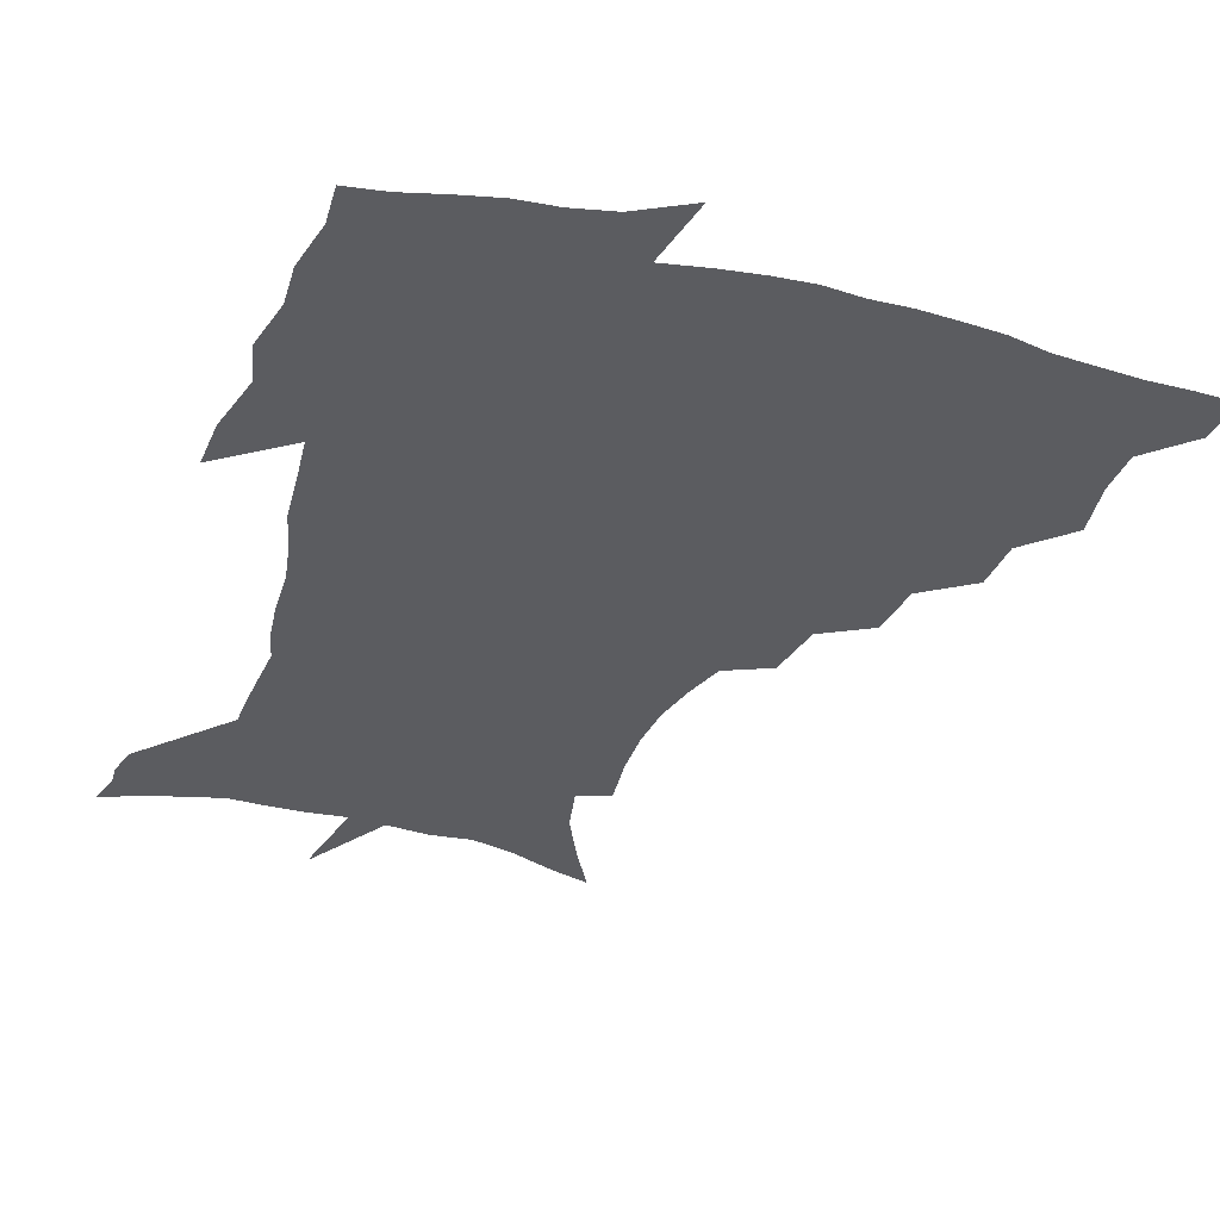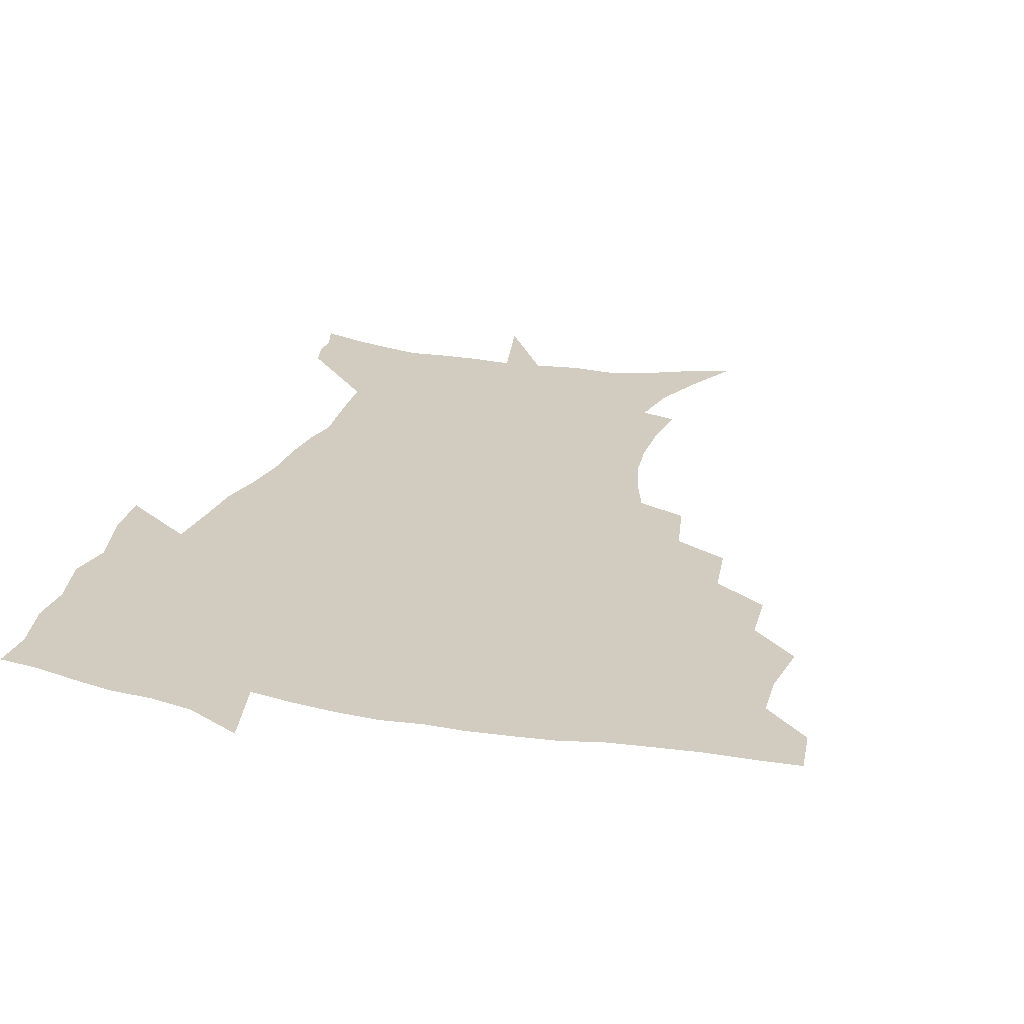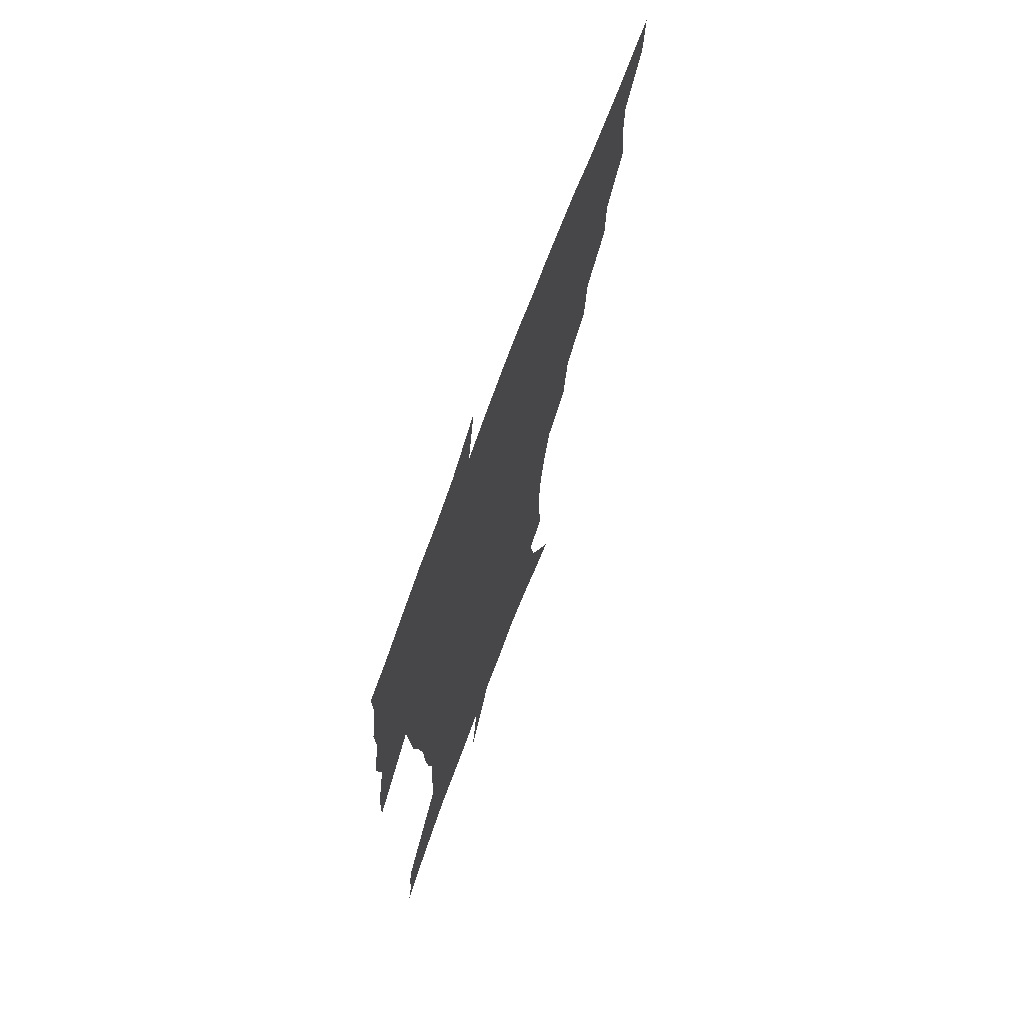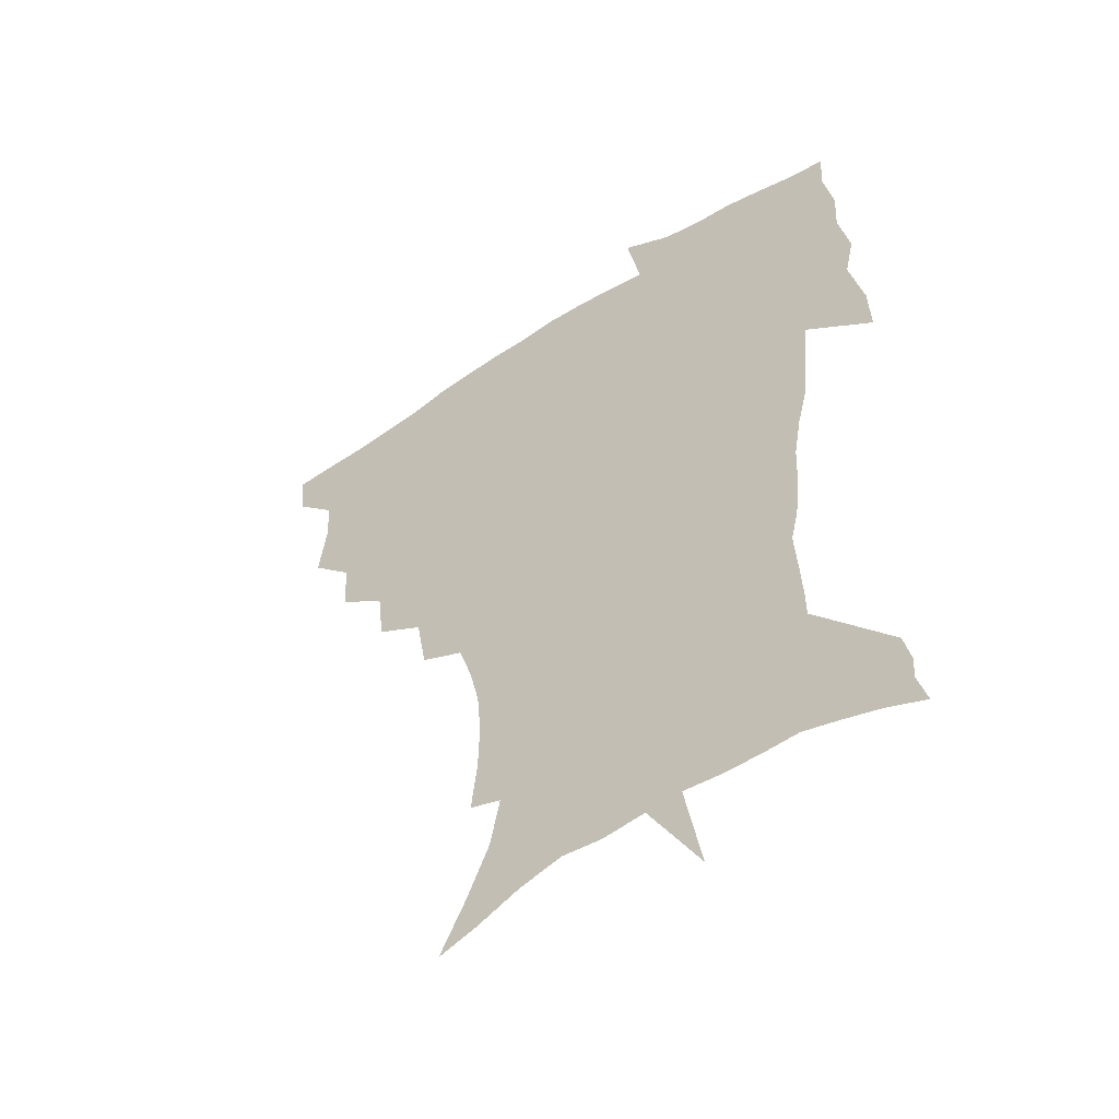
<metadata>
{"format":"obj","ext":"obj","renderer":"f3d","projection":"perspective","resolution":1024,"background":"white","views":[{"elev":-34.6,"azim":161.6,"up":"+Z"},{"elev":24.2,"azim":-163.6,"up":"+Z"},{"elev":70.4,"azim":110.2,"up":"+Y"},{"elev":-51.8,"azim":35.8,"up":"+Y"}]}
</metadata>
<code>
v 452.7 447.7 0
v 450.9 465.1 0
v 466.2 395.4 0
v 469.3 416.2 0
v 468.8 432.6 0
v 468.2 447.9 0
v 466.4 465.6 0
v 483.5 360.6 0
v 482.7 380 0
v 486.4 402.3 0
v 485.5 418.4 0
v 484.5 434.1 0
v 483.1 449.8 0
v 482.1 465.6 0
v 504.5 327.5 0
v 502.1 348.1 0
v 503.2 371 0
v 503.8 389.8 0
v 502.8 405.5 0
v 501.6 420.4 0
v 500.7 435.2 0
v 499.7 449.7 0
v 497.3 466.8 0
v 527 295.5 0
v 523 317.3 0
v 521.5 340.3 0
v 519.2 357.5 0
v 520 377.8 0
v 518 391.6 0
v 517.5 407.2 0
v 516.5 421.9 0
v 515.3 436.4 0
v 513.9 451 0
v 512.1 468.1 0
v 551.9 202.1 0
v 554.2 221.9 0
v 554.6 239.8 0
v 553.1 256.9 0
v 549.4 272.3 0
v 544.1 288 0
v 540 308.4 0
v 537.3 327.6 0
v 536.1 347.5 0
v 534.6 363.3 0
v 533.9 379.7 0
v 533.1 394.5 0
v 532 408.8 0
v 531.1 423.2 0
v 529.8 437.7 0
v 528.4 452.8 0
v 526.7 471.3 0
v 541.3 140.4 0
v 551.3 159.5 0
v 560.4 179.4 0
v 564.4 198.2 0
v 565.2 215.8 0
v 565.5 233.5 0
v 564.4 249.6 0
v 562.1 264.5 0
v 558.8 279.4 0
v 555.3 297.6 0
v 552.4 315.3 0
v 550.8 334 0
v 549.3 349.7 0
v 548.5 366.4 0
v 548.7 383.1 0
v 547.3 396.2 0
v 547.5 410.8 0
v 545.8 424.4 0
v 544.8 438.4 0
v 542.9 454.4 0
v 541 472.5 0
v 556.3 145.4 0
v 569 170.1 0
v 573.5 187.9 0
v 576 207.4 0
v 575.4 221.4 0
v 575.8 241.3 0
v 574.4 257.6 0
v 572.6 274.6 0
v 569.3 286.2 0
v 566.8 303.8 0
v 565 321.3 0
v 563.5 336.2 0
v 563.1 354.9 0
v 562.1 369.2 0
v 561.9 384.3 0
v 560.6 396.9 0
v 561.1 411.7 0
v 560.1 425.1 0
v 559.2 439 0
v 557.8 454.2 0
v 555.2 473.5 0
v 573.2 152.7 0
v 582.5 175.3 0
v 586 195.6 0
v 586.6 212.4 0
v 586.4 229.5 0
v 585.8 246 0
v 584.5 262.3 0
v 582.7 278.1 0
v 580.5 292.3 0
v 578.6 308.7 0
v 577.1 321.6 0
v 576.5 340.8 0
v 575.8 356.3 0
v 575.1 369.9 0
v 575 385.5 0
v 575.1 399.2 0
v 574.6 412.5 0
v 573.7 426 0
v 573.3 439.5 0
v 572.5 453.5 0
v 569.6 473.1 0
v 589.6 157.3 0
v 595.6 179.9 0
v 596.9 197.5 0
v 597 214.3 0
v 596.5 229.5 0
v 595.6 247.9 0
v 594.7 263.9 0
v 593.3 281.2 0
v 591.7 295 0
v 590.2 309.6 0
v 589.3 325.2 0
v 589 343.5 0
v 588.6 358.6 0
v 588.4 372 0
v 588.2 385.4 0
v 588.4 399.9 0
v 588.1 413.1 0
v 588.2 426.4 0
v 587.7 439.7 0
v 586.2 454.8 0
v 583.6 474.5 0
v 605.3 155.9 0
v 607.7 179.9 0
v 608 200 0
v 607.6 216.4 0
v 607 233.5 0
v 606.2 246.6 0
v 604.9 264.2 0
v 604 283.4 0
v 602.9 297.2 0
v 602 311.7 0
v 601.6 328.6 0
v 601.3 344 0
v 601.2 357.5 0
v 601.2 372.4 0
v 601.5 387 0
v 601.7 400.4 0
v 601.8 413.5 0
v 602 426.7 0
v 601.4 440.5 0
v 600.1 456 0
v 598.1 473.6 0
v 621.8 157.7 0
v 620 182.6 0
v 619 201.3 0
v 618.1 219.9 0
v 617.3 234.7 0
v 616.6 249.5 0
v 615.7 263.3 0
v 614.5 283.7 0
v 614.1 298.6 0
v 613.7 313.5 0
v 613.5 329.1 0
v 613.4 344.9 0
v 613.6 357.8 0
v 614 374.3 0
v 614.2 387.1 0
v 614.7 401.4 0
v 615.2 413.7 0
v 615.7 426.6 0
v 615.5 440.5 0
v 614.7 455.4 0
v 613.3 471.6 0
v 642.1 124.4 0
v 635.6 158.7 0
v 632.5 180.8 0
v 630.1 201.2 0
v 628.6 219 0
v 627.5 236 0
v 626.9 251.2 0
v 626.3 265.1 0
v 625.3 283.7 0
v 625.3 298 0
v 625 315.2 0
v 625.4 328.8 0
v 625.6 343.5 0
v 625.9 358.6 0
v 626.1 374.2 0
v 626.9 386.6 0
v 627.4 400.1 0
v 628.1 413.4 0
v 628.7 426.4 0
v 629.9 439.5 0
v 630.5 452.9 0
v 629.5 468.7 0
v 624 495.3 0
v 651.3 157.4 0
v 644.7 181.4 0
v 641.5 199.9 0
v 639.5 216.8 0
v 637.9 234.1 0
v 637 250.8 0
v 636.7 265.1 0
v 636.1 282.3 0
v 636.7 296 0
v 637 311.3 0
v 637.5 326 0
v 638.2 340.6 0
v 638.2 357.5 0
v 638.7 372.1 0
v 639.5 385.4 0
v 640.5 398.1 0
v 641 412.8 0
v 642 425.3 0
v 643.3 439.1 0
v 644 452.3 0
v 644.3 466.7 0
v 643.4 484.9 0
v 665.8 157.5 0
v 658 178.8 0
v 653.6 197.1 0
v 650 215.6 0
v 648.7 230.7 0
v 647.3 248.2 0
v 647.3 262.8 0
v 647.6 277.4 0
v 648 292.6 0
v 648.9 307.2 0
v 649.9 321.7 0
v 650.8 336.8 0
v 650.8 354.4 0
v 651.3 369.7 0
v 652.3 383.7 0
v 653.1 398.8 0
v 653.9 412 0
v 655.1 425.4 0
v 656.2 438.3 0
v 657.4 451.3 0
v 658.4 465.2 0
v 658.5 481.6 0
v 678.8 158.1 0
v 670.9 176.6 0
v 666.6 193 0
v 662.1 210.6 0
v 659.3 227.2 0
v 658.2 243 0
v 658.4 257.1 0
v 658.8 271.8 0
v 659.7 286.7 0
v 660.6 302.1 0
v 661.1 319.5 0
v 662.8 333.9 0
v 664.7 348.4 0
v 664.9 365.3 0
v 664.9 382.4 0
v 665.7 396.8 0
v 666.7 410.4 0
v 667.6 424.5 0
v 669.1 437.2 0
v 670.6 450.2 0
v 672.3 463.3 0
v 673 480.5 0
v 693 154.5 0
v 684.9 172.1 0
v 682.2 185 0
v 674.8 205.1 0
v 671.5 220 0
v 670.4 234.6 0
v 669.3 250.6 0
v 669.8 265 0
v 672.2 277.6 0
v 672.5 295 0
v 674.5 310.1 0
v 676.9 324.8 0
v 678.6 341.1 0
v 678.8 359.6 0
v 678.5 377.7 0
v 679.7 392.4 0
v 679.5 408.3 0
v 680.7 421.9 0
v 681.6 436 0
v 683.6 448.6 0
v 685.7 461.4 0
v 687.8 477.1 0
v 706.9 150.5 0
v 700.7 165.4 0
v 697.7 177.6 0
v 694.8 190.4 0
v 686.3 209.5 0
v 686.1 219.8 0
v 685.3 234 0
v 684.1 250.5 0
v 687 261.8 0
v 688.8 277 0
v 689.6 295 0
v 692.3 310.8 0
v 696.3 326.1 0
v 697.9 344.8 0
v 699.7 363.4 0
v 696.6 384 0
v 695.5 401.5 0
v 693.9 418.8 0
v 695 433 0
v 696.1 446.7 0
v 699.4 459.4 0
v 702.7 473.2 0
v 722.5 144.5 0
v 718.9 156.7 0
v 719.4 164.8 0
v 716.7 176.2 0
v 726.5 343.9 0
v 725.6 362.8 0
v 720.1 385.6 0
v 723.6 401 0
v 719.3 420.9 0
v 720.1 436.9 0
v 716.2 455.8 0
v 717 471.1 0
v 721 496 0
f 5 6 1
f 1 6 2
f 6 7 2
f 9 10 3
f 3 10 4
f 10 11 4
f 4 11 5
f 11 12 5
f 5 12 6
f 12 13 6
f 6 13 7
f 13 14 7
f 16 17 8
f 8 17 9
f 17 18 9
f 9 18 10
f 18 19 10
f 10 19 11
f 19 20 11
f 11 20 12
f 20 21 12
f 12 21 13
f 21 22 13
f 13 22 14
f 22 23 14
f 25 26 15
f 15 26 16
f 26 27 16
f 16 27 17
f 27 28 17
f 17 28 18
f 28 29 18
f 18 29 19
f 29 30 19
f 19 30 20
f 30 31 20
f 20 31 21
f 31 32 21
f 21 32 22
f 32 33 22
f 22 33 23
f 33 34 23
f 40 41 24
f 24 41 25
f 41 42 25
f 25 42 26
f 42 43 26
f 26 43 27
f 43 44 27
f 27 44 28
f 44 45 28
f 28 45 29
f 45 46 29
f 29 46 30
f 46 47 30
f 30 47 31
f 47 48 31
f 31 48 32
f 48 49 32
f 32 49 33
f 49 50 33
f 33 50 34
f 50 51 34
f 55 56 35
f 35 56 36
f 56 57 36
f 36 57 37
f 57 58 37
f 37 58 38
f 58 59 38
f 38 59 39
f 59 60 39
f 39 60 40
f 60 61 40
f 40 61 41
f 61 62 41
f 41 62 42
f 62 63 42
f 42 63 43
f 63 64 43
f 43 64 44
f 64 65 44
f 44 65 45
f 65 66 45
f 45 66 46
f 66 67 46
f 46 67 47
f 67 68 47
f 47 68 48
f 68 69 48
f 48 69 49
f 69 70 49
f 49 70 50
f 70 71 50
f 50 71 51
f 71 72 51
f 52 73 53
f 73 74 53
f 53 74 54
f 74 75 54
f 54 75 55
f 75 76 55
f 55 76 56
f 76 77 56
f 56 77 57
f 77 78 57
f 57 78 58
f 78 79 58
f 58 79 59
f 79 80 59
f 59 80 60
f 80 81 60
f 60 81 61
f 81 82 61
f 61 82 62
f 82 83 62
f 62 83 63
f 83 84 63
f 63 84 64
f 84 85 64
f 64 85 65
f 85 86 65
f 65 86 66
f 86 87 66
f 66 87 67
f 87 88 67
f 67 88 68
f 88 89 68
f 68 89 69
f 89 90 69
f 69 90 70
f 90 91 70
f 70 91 71
f 91 92 71
f 71 92 72
f 92 93 72
f 73 94 74
f 94 95 74
f 74 95 75
f 95 96 75
f 75 96 76
f 96 97 76
f 76 97 77
f 97 98 77
f 77 98 78
f 98 99 78
f 78 99 79
f 99 100 79
f 79 100 80
f 100 101 80
f 80 101 81
f 101 102 81
f 81 102 82
f 102 103 82
f 82 103 83
f 103 104 83
f 83 104 84
f 104 105 84
f 84 105 85
f 105 106 85
f 85 106 86
f 106 107 86
f 86 107 87
f 107 108 87
f 87 108 88
f 108 109 88
f 88 109 89
f 109 110 89
f 89 110 90
f 110 111 90
f 90 111 91
f 111 112 91
f 91 112 92
f 112 113 92
f 92 113 93
f 113 114 93
f 94 115 95
f 115 116 95
f 95 116 96
f 116 117 96
f 96 117 97
f 117 118 97
f 97 118 98
f 118 119 98
f 98 119 99
f 119 120 99
f 99 120 100
f 120 121 100
f 100 121 101
f 121 122 101
f 101 122 102
f 122 123 102
f 102 123 103
f 123 124 103
f 103 124 104
f 124 125 104
f 104 125 105
f 125 126 105
f 105 126 106
f 126 127 106
f 106 127 107
f 127 128 107
f 107 128 108
f 128 129 108
f 108 129 109
f 129 130 109
f 109 130 110
f 130 131 110
f 110 131 111
f 131 132 111
f 111 132 112
f 132 133 112
f 112 133 113
f 133 134 113
f 113 134 114
f 134 135 114
f 115 136 116
f 136 137 116
f 116 137 117
f 137 138 117
f 117 138 118
f 138 139 118
f 118 139 119
f 139 140 119
f 119 140 120
f 140 141 120
f 120 141 121
f 141 142 121
f 121 142 122
f 142 143 122
f 122 143 123
f 143 144 123
f 123 144 124
f 144 145 124
f 124 145 125
f 145 146 125
f 125 146 126
f 146 147 126
f 126 147 127
f 147 148 127
f 127 148 128
f 148 149 128
f 128 149 129
f 149 150 129
f 129 150 130
f 150 151 130
f 130 151 131
f 151 152 131
f 131 152 132
f 152 153 132
f 132 153 133
f 153 154 133
f 133 154 134
f 154 155 134
f 134 155 135
f 155 156 135
f 136 157 137
f 157 158 137
f 137 158 138
f 158 159 138
f 138 159 139
f 159 160 139
f 139 160 140
f 160 161 140
f 140 161 141
f 161 162 141
f 141 162 142
f 162 163 142
f 142 163 143
f 163 164 143
f 143 164 144
f 164 165 144
f 144 165 145
f 165 166 145
f 145 166 146
f 166 167 146
f 146 167 147
f 167 168 147
f 147 168 148
f 168 169 148
f 148 169 149
f 169 170 149
f 149 170 150
f 170 171 150
f 150 171 151
f 171 172 151
f 151 172 152
f 172 173 152
f 152 173 153
f 173 174 153
f 153 174 154
f 174 175 154
f 154 175 155
f 175 176 155
f 155 176 156
f 176 177 156
f 178 179 157
f 157 179 158
f 179 180 158
f 158 180 159
f 180 181 159
f 159 181 160
f 181 182 160
f 160 182 161
f 182 183 161
f 161 183 162
f 183 184 162
f 162 184 163
f 184 185 163
f 163 185 164
f 185 186 164
f 164 186 165
f 186 187 165
f 165 187 166
f 187 188 166
f 166 188 167
f 188 189 167
f 167 189 168
f 189 190 168
f 168 190 169
f 190 191 169
f 169 191 170
f 191 192 170
f 170 192 171
f 192 193 171
f 171 193 172
f 193 194 172
f 172 194 173
f 194 195 173
f 173 195 174
f 195 196 174
f 174 196 175
f 196 197 175
f 175 197 176
f 197 198 176
f 176 198 177
f 198 199 177
f 179 201 180
f 201 202 180
f 180 202 181
f 202 203 181
f 181 203 182
f 203 204 182
f 182 204 183
f 204 205 183
f 183 205 184
f 205 206 184
f 184 206 185
f 206 207 185
f 185 207 186
f 207 208 186
f 186 208 187
f 208 209 187
f 187 209 188
f 209 210 188
f 188 210 189
f 210 211 189
f 189 211 190
f 211 212 190
f 190 212 191
f 212 213 191
f 191 213 192
f 213 214 192
f 192 214 193
f 214 215 193
f 193 215 194
f 215 216 194
f 194 216 195
f 216 217 195
f 195 217 196
f 217 218 196
f 196 218 197
f 218 219 197
f 197 219 198
f 219 220 198
f 198 220 199
f 220 221 199
f 199 221 200
f 221 222 200
f 201 223 202
f 223 224 202
f 202 224 203
f 224 225 203
f 203 225 204
f 225 226 204
f 204 226 205
f 226 227 205
f 205 227 206
f 227 228 206
f 206 228 207
f 228 229 207
f 207 229 208
f 229 230 208
f 208 230 209
f 230 231 209
f 209 231 210
f 231 232 210
f 210 232 211
f 232 233 211
f 211 233 212
f 233 234 212
f 212 234 213
f 234 235 213
f 213 235 214
f 235 236 214
f 214 236 215
f 236 237 215
f 215 237 216
f 237 238 216
f 216 238 217
f 238 239 217
f 217 239 218
f 239 240 218
f 218 240 219
f 240 241 219
f 219 241 220
f 241 242 220
f 220 242 221
f 242 243 221
f 221 243 222
f 243 244 222
f 223 245 224
f 245 246 224
f 224 246 225
f 246 247 225
f 225 247 226
f 247 248 226
f 226 248 227
f 248 249 227
f 227 249 228
f 249 250 228
f 228 250 229
f 250 251 229
f 229 251 230
f 251 252 230
f 230 252 231
f 252 253 231
f 231 253 232
f 253 254 232
f 232 254 233
f 254 255 233
f 233 255 234
f 255 256 234
f 234 256 235
f 256 257 235
f 235 257 236
f 257 258 236
f 236 258 237
f 258 259 237
f 237 259 238
f 259 260 238
f 238 260 239
f 260 261 239
f 239 261 240
f 261 262 240
f 240 262 241
f 262 263 241
f 241 263 242
f 263 264 242
f 242 264 243
f 264 265 243
f 243 265 244
f 265 266 244
f 245 267 246
f 267 268 246
f 246 268 247
f 268 269 247
f 247 269 248
f 269 270 248
f 248 270 249
f 270 271 249
f 249 271 250
f 271 272 250
f 250 272 251
f 272 273 251
f 251 273 252
f 273 274 252
f 252 274 253
f 274 275 253
f 253 275 254
f 275 276 254
f 254 276 255
f 276 277 255
f 255 277 256
f 277 278 256
f 256 278 257
f 278 279 257
f 257 279 258
f 279 280 258
f 258 280 259
f 280 281 259
f 259 281 260
f 281 282 260
f 260 282 261
f 282 283 261
f 261 283 262
f 283 284 262
f 262 284 263
f 284 285 263
f 263 285 264
f 285 286 264
f 264 286 265
f 286 287 265
f 265 287 266
f 287 288 266
f 267 289 268
f 289 290 268
f 268 290 269
f 290 291 269
f 269 291 270
f 291 292 270
f 270 292 271
f 292 293 271
f 271 293 272
f 293 294 272
f 272 294 273
f 294 295 273
f 273 295 274
f 295 296 274
f 274 296 275
f 296 297 275
f 275 297 276
f 297 298 276
f 276 298 277
f 298 299 277
f 277 299 278
f 299 300 278
f 278 300 279
f 300 301 279
f 279 301 280
f 301 302 280
f 280 302 281
f 302 303 281
f 281 303 282
f 303 304 282
f 282 304 283
f 304 305 283
f 283 305 284
f 305 306 284
f 284 306 285
f 306 307 285
f 285 307 286
f 307 308 286
f 286 308 287
f 308 309 287
f 287 309 288
f 309 310 288
f 289 311 290
f 311 312 290
f 290 312 291
f 312 313 291
f 291 313 292
f 313 314 292
f 292 314 293
f 303 315 304
f 315 316 304
f 304 316 305
f 316 317 305
f 305 317 306
f 317 318 306
f 306 318 307
f 318 319 307
f 307 319 308
f 319 320 308
f 308 320 309
f 320 321 309
f 309 321 310
f 321 322 310

</code>
